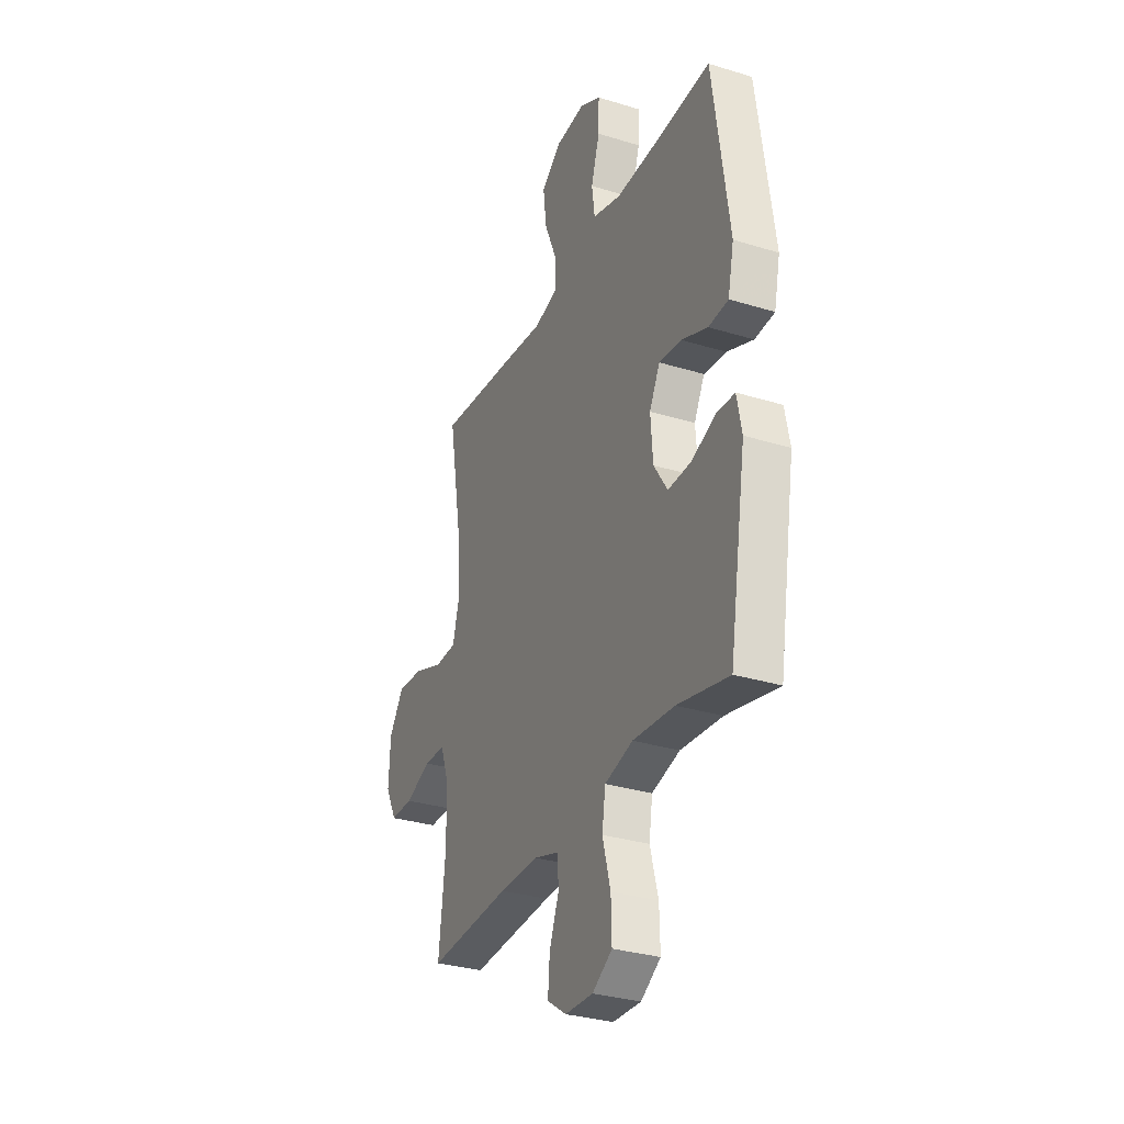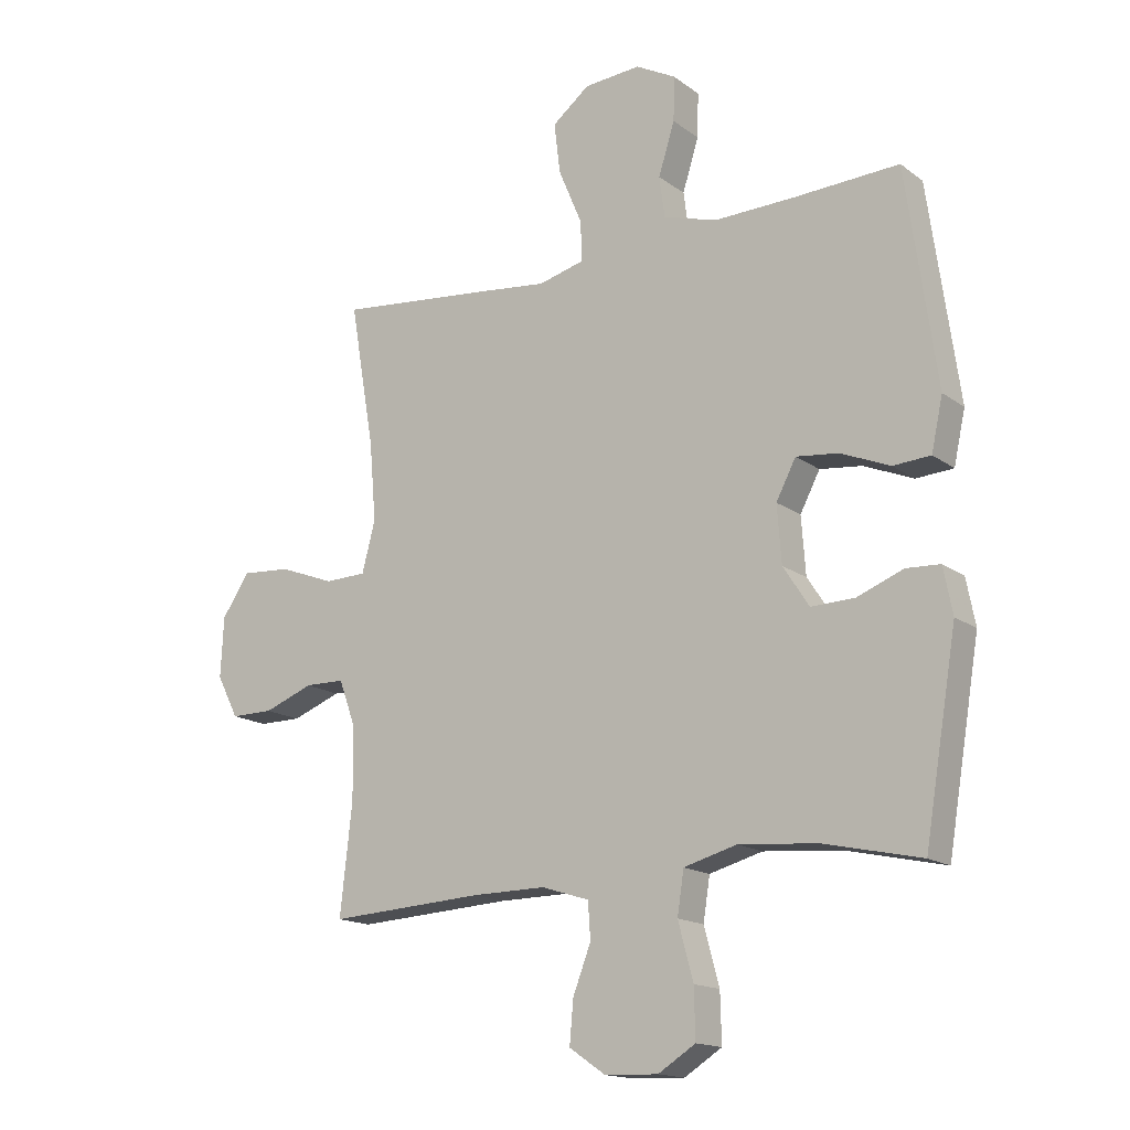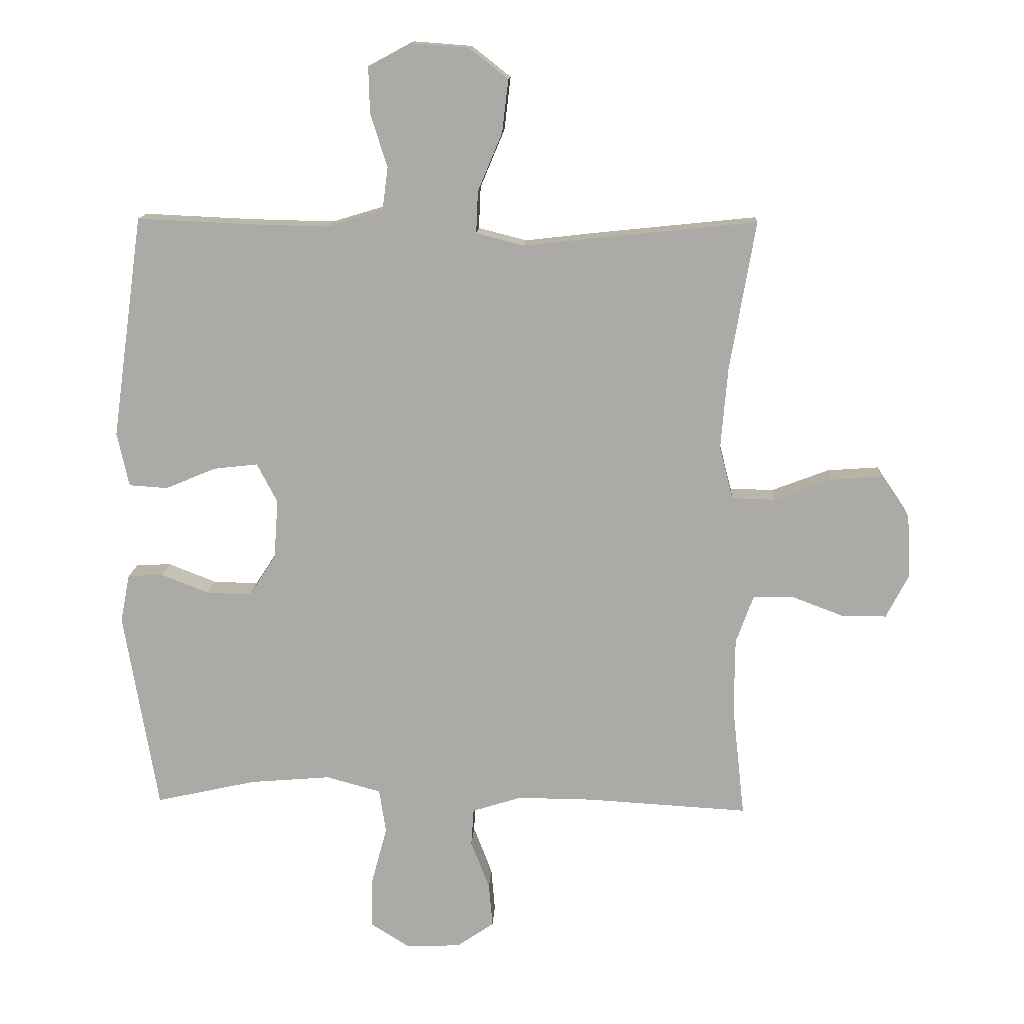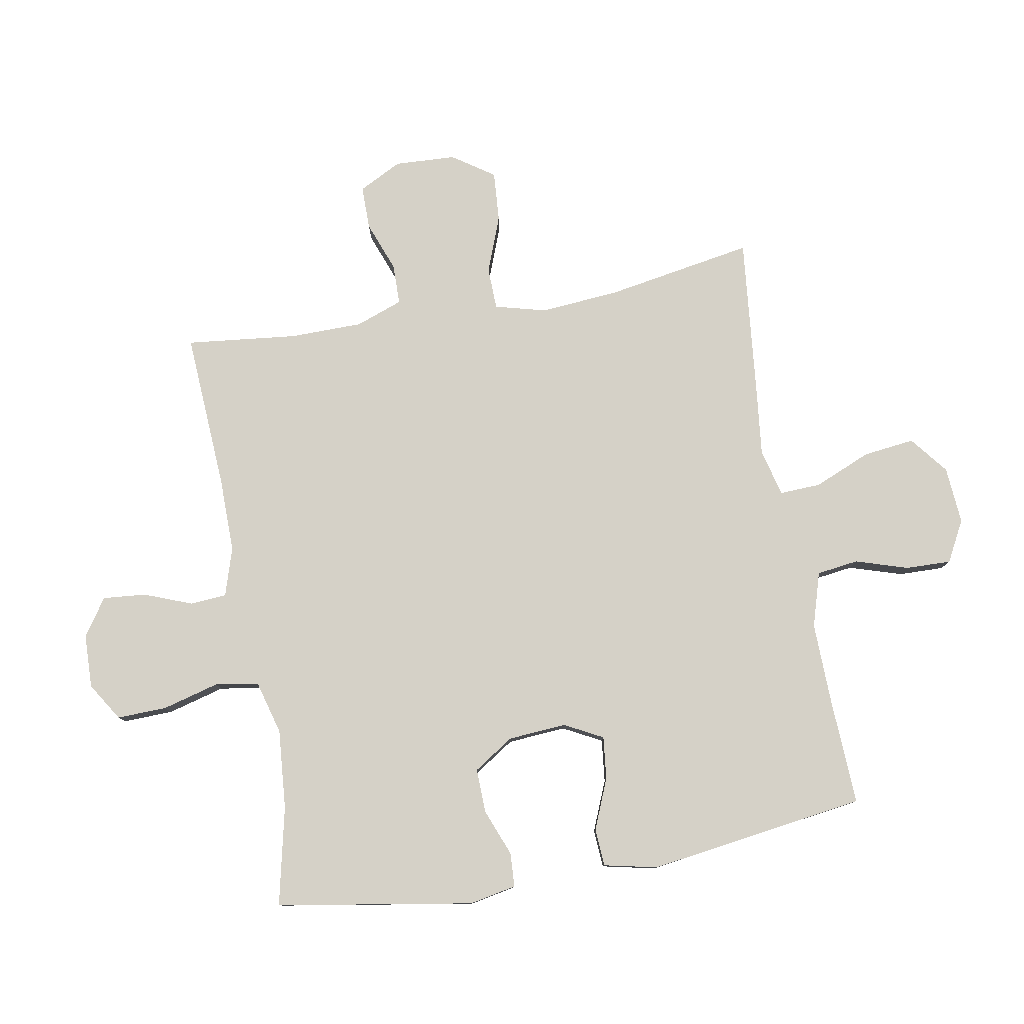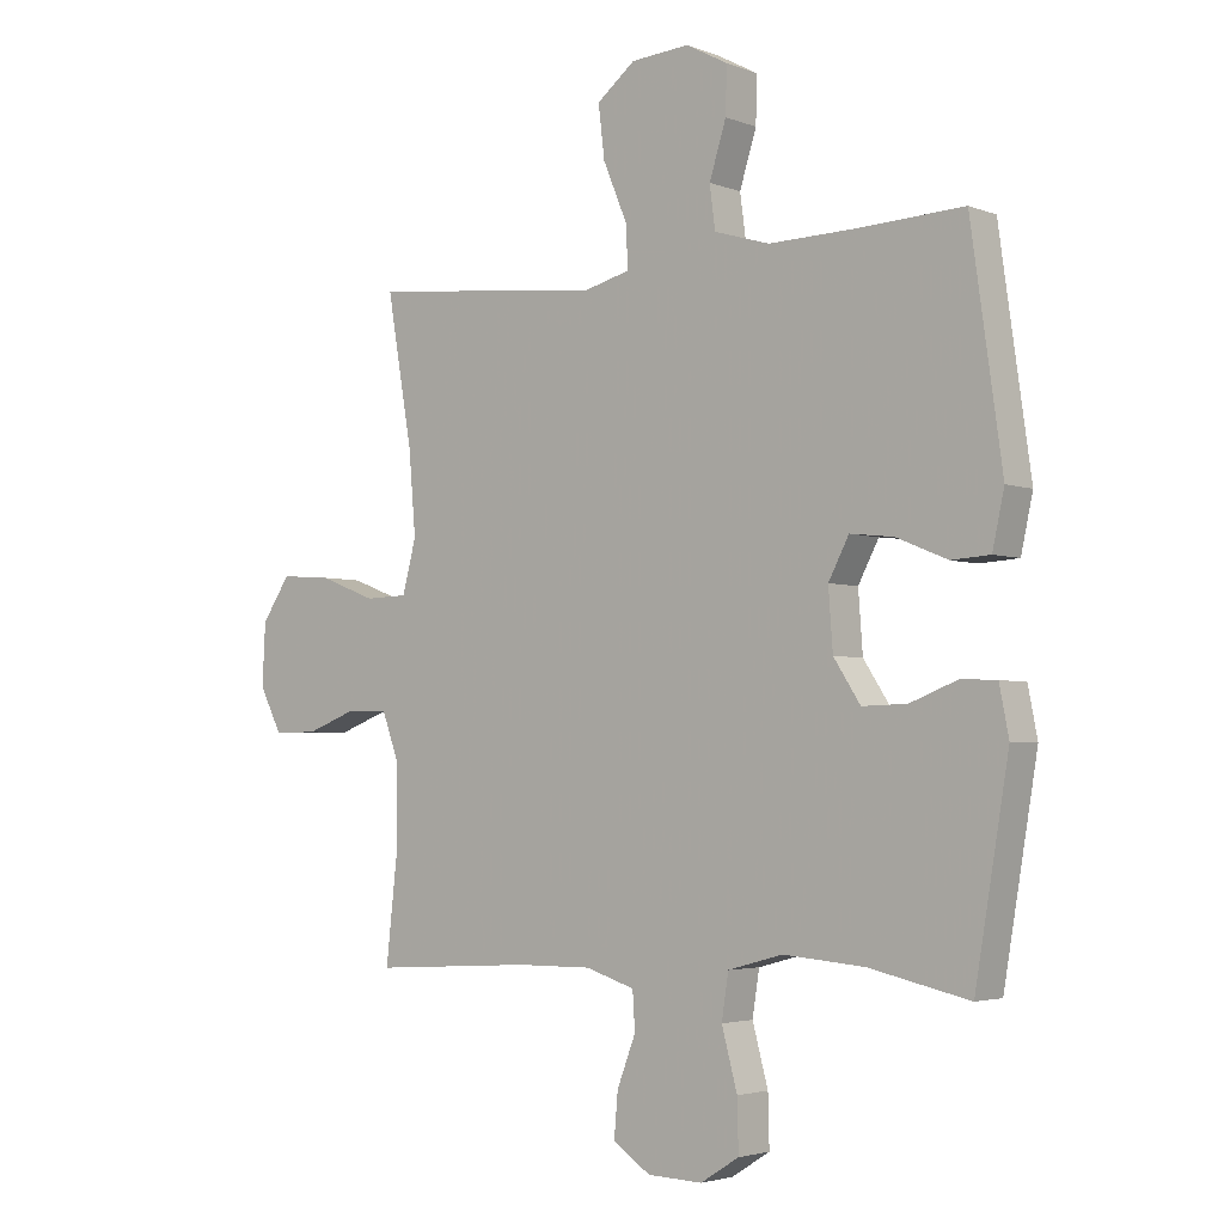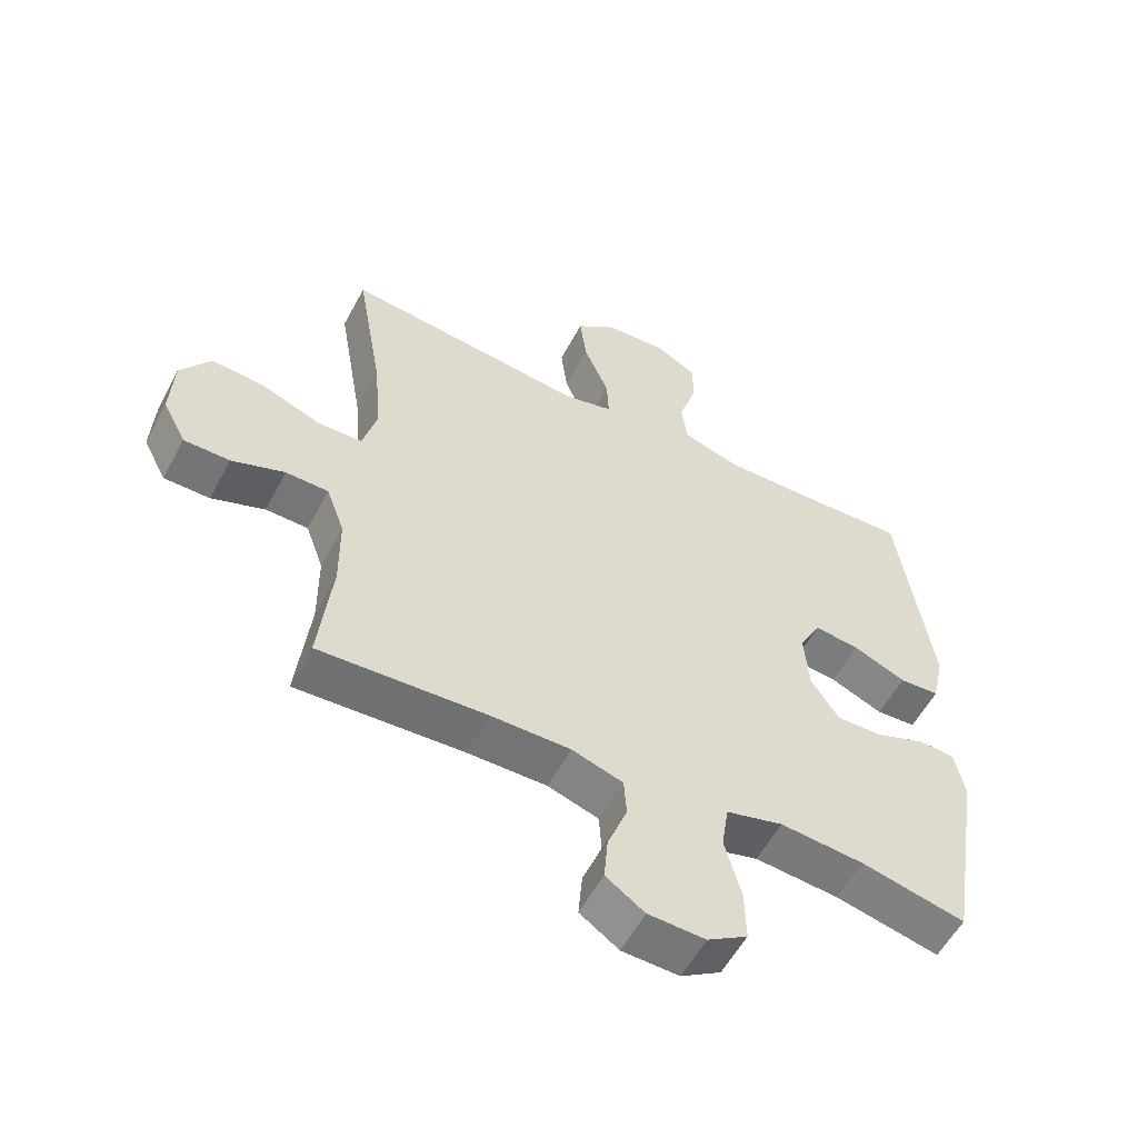
<metadata>
{"format":"obj","ext":"obj","renderer":"f3d","projection":"perspective","resolution":1024,"background":"white","views":[{"elev":-31.4,"azim":-113.6,"up":"+Z"},{"elev":-15.9,"azim":-145.6,"up":"+Z"},{"elev":13.7,"azim":2.9,"up":"+Z"},{"elev":79.5,"azim":-100.1,"up":"+Y"},{"elev":-3.4,"azim":-141.3,"up":"+Z"},{"elev":-56.4,"azim":152.1,"up":"+Z"}]}
</metadata>
<code>
v 0.5 0.07 -0.5
v 0.242 0.07 -0.485
v 0.12 0.07 -0.484
v 0.041 0.07 -0.509
v 0.037 0.07 -0.569
v 0.067 0.07 -0.647
v 0.073 0.07 -0.717
v 0.013 0.07 -0.758
v -0.075 0.07 -0.761
v -0.137 0.07 -0.722
v -0.135 0.07 -0.641
v -0.11 0.07 -0.548
v -0.121 0.07 -0.477
v -0.209 0.07 -0.453
v -0.339 0.07 -0.464
v -0.5 0.07 -0.5
v -0.554 0.07 -0.178
v -0.539 0.07 -0.101
v -0.483 0.07 -0.098
v -0.406 0.07 -0.128
v -0.334 0.07 -0.13
v -0.291 0.07 -0.064
v -0.284 0.07 0.031
v -0.317 0.07 0.094
v -0.387 0.07 0.086
v -0.469 0.07 0.052
v -0.531 0.07 0.056
v -0.55 0.07 0.143
v -0.5 0.07 0.5
v -0.323 0.07 0.492
v -0.191 0.07 0.489
v -0.102 0.07 0.516
v -0.093 0.07 0.584
v -0.12 0.07 0.67
v -0.122 0.07 0.744
v -0.055 0.07 0.78
v 0.039 0.07 0.773
v 0.101 0.07 0.724
v 0.091 0.07 0.64
v 0.052 0.07 0.547
v 0.049 0.07 0.48
v 0.126 0.07 0.46
v 0.249 0.07 0.474
v 0.5 0.07 0.5
v 0.459 0.07 0.261
v 0.448 0.07 0.13
v 0.47 0.07 0.046
v 0.539 0.07 0.044
v 0.631 0.07 0.079
v 0.713 0.07 0.085
v 0.759 0.07 0.017
v 0.764 0.07 -0.083
v 0.728 0.07 -0.153
v 0.657 0.07 -0.153
v 0.575 0.07 -0.122
v 0.509 0.07 -0.123
v 0.481 0.07 -0.2
v 0.48 0.07 -0.319
v 0.5 0 -0.5
v 0.242 0 -0.485
v 0.12 0 -0.484
v 0.041 0 -0.509
v 0.037 0 -0.569
v 0.067 0 -0.647
v 0.073 0 -0.717
v 0.013 0 -0.758
v -0.075 0 -0.761
v -0.137 0 -0.722
v -0.135 0 -0.641
v -0.11 0 -0.548
v -0.121 0 -0.477
v -0.209 0 -0.453
v -0.339 0 -0.464
v -0.5 0 -0.5
v -0.554 0 -0.178
v -0.539 0 -0.101
v -0.483 0 -0.098
v -0.406 0 -0.128
v -0.334 0 -0.13
v -0.291 0 -0.064
v -0.284 0 0.031
v -0.317 0 0.094
v -0.387 0 0.086
v -0.469 0 0.052
v -0.531 0 0.056
v -0.55 0 0.143
v -0.5 0 0.5
v -0.323 0 0.492
v -0.191 0 0.489
v -0.102 0 0.516
v -0.093 0 0.584
v -0.12 0 0.67
v -0.122 0 0.744
v -0.055 0 0.78
v 0.039 0 0.773
v 0.101 0 0.724
v 0.091 0 0.64
v 0.052 0 0.547
v 0.049 0 0.48
v 0.126 0 0.46
v 0.249 0 0.474
v 0.5 0 0.5
v 0.459 0 0.261
v 0.448 0 0.13
v 0.47 0 0.046
v 0.539 0 0.044
v 0.631 0 0.079
v 0.713 0 0.085
v 0.759 0 0.017
v 0.764 0 -0.083
v 0.728 0 -0.153
v 0.657 0 -0.153
v 0.575 0 -0.122
v 0.509 0 -0.123
v 0.481 0 -0.2
v 0.48 0 -0.319
f 53 54 55
f 52 53 55
f 51 52 55
f 50 51 55
f 49 50 55
f 48 49 55
f 47 48 55 56
f 46 47 56 57
f 42 43 44 45
f 41 42 45 46
f 38 39 40
f 37 38 40
f 36 37 40
f 35 36 40
f 34 35 40
f 33 34 40
f 32 33 40 41
f 46 57 58
f 41 46 58
f 32 41 58
f 31 32 58
f 28 29 30
f 27 28 30
f 26 27 30
f 25 26 30
f 18 19 20
f 17 18 20
f 16 17 20
f 15 16 20
f 14 15 20 21
f 13 14 21 22
f 10 11 12
f 9 10 12
f 8 9 12
f 7 8 12
f 6 7 12
f 5 6 12
f 4 5 12 13
f 13 22 23
f 4 13 23
f 3 4 23
f 58 1 2
f 3 23 24
f 2 3 24
f 58 2 24
f 31 58 24
f 24 25 30 31
f 113 112 111
f 113 111 110
f 113 110 109
f 113 109 108
f 113 108 107
f 113 107 106
f 114 113 106 105
f 115 114 105 104
f 103 102 101 100
f 104 103 100 99
f 98 97 96
f 98 96 95
f 98 95 94
f 98 94 93
f 98 93 92
f 98 92 91
f 99 98 91 90
f 116 115 104
f 116 104 99
f 116 99 90
f 116 90 89
f 88 87 86
f 88 86 85
f 88 85 84
f 88 84 83
f 78 77 76
f 78 76 75
f 78 75 74
f 78 74 73
f 79 78 73 72
f 80 79 72 71
f 70 69 68
f 70 68 67
f 70 67 66
f 70 66 65
f 70 65 64
f 70 64 63
f 71 70 63 62
f 81 80 71
f 81 71 62
f 81 62 61
f 60 59 116
f 82 81 61
f 82 61 60
f 82 60 116
f 82 116 89
f 89 88 83 82
f 1 59 60 2
f 2 60 61 3
f 3 61 62 4
f 4 62 63 5
f 5 63 64 6
f 6 64 65 7
f 7 65 66 8
f 8 66 67 9
f 9 67 68 10
f 10 68 69 11
f 11 69 70 12
f 12 70 71 13
f 13 71 72 14
f 14 72 73 15
f 15 73 74 16
f 16 74 75 17
f 17 75 76 18
f 18 76 77 19
f 19 77 78 20
f 20 78 79 21
f 21 79 80 22
f 22 80 81 23
f 23 81 82 24
f 24 82 83 25
f 25 83 84 26
f 26 84 85 27
f 27 85 86 28
f 28 86 87 29
f 29 87 88 30
f 30 88 89 31
f 31 89 90 32
f 32 90 91 33
f 33 91 92 34
f 34 92 93 35
f 35 93 94 36
f 36 94 95 37
f 37 95 96 38
f 38 96 97 39
f 39 97 98 40
f 40 98 99 41
f 41 99 100 42
f 42 100 101 43
f 43 101 102 44
f 44 102 103 45
f 45 103 104 46
f 46 104 105 47
f 47 105 106 48
f 48 106 107 49
f 49 107 108 50
f 50 108 109 51
f 51 109 110 52
f 52 110 111 53
f 53 111 112 54
f 54 112 113 55
f 55 113 114 56
f 56 114 115 57
f 57 115 116 58
f 58 116 59 1

</code>
